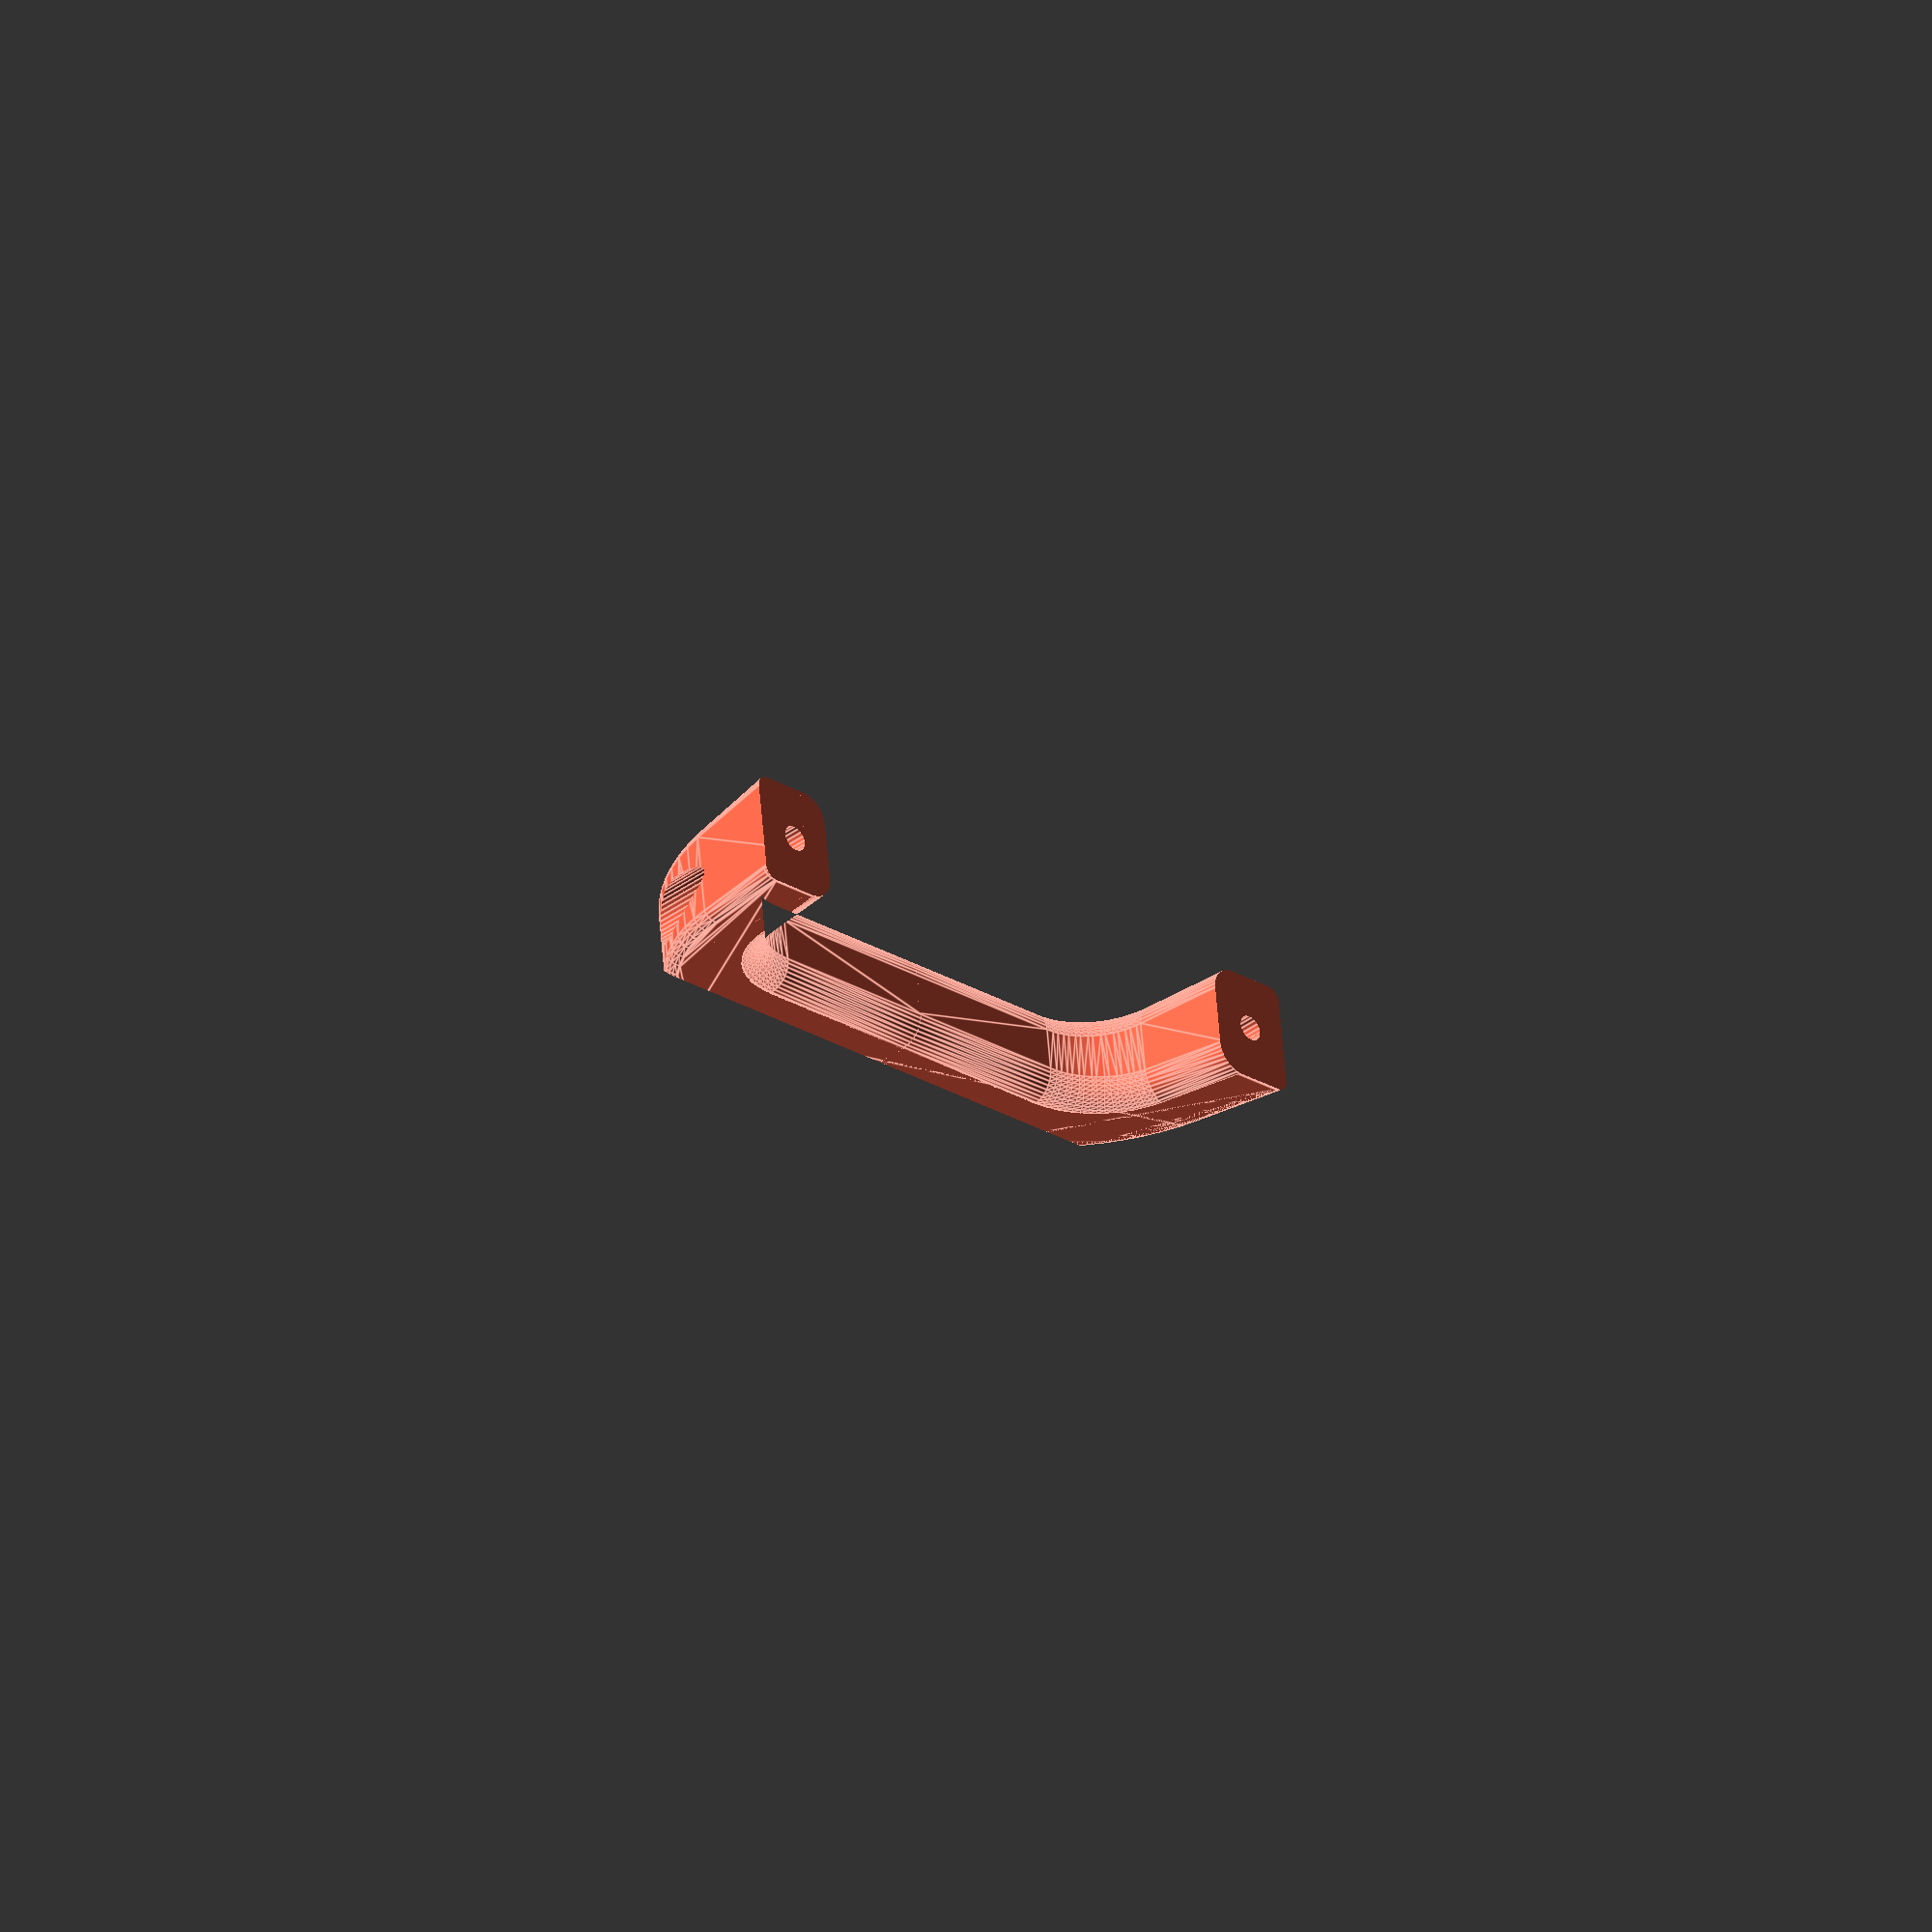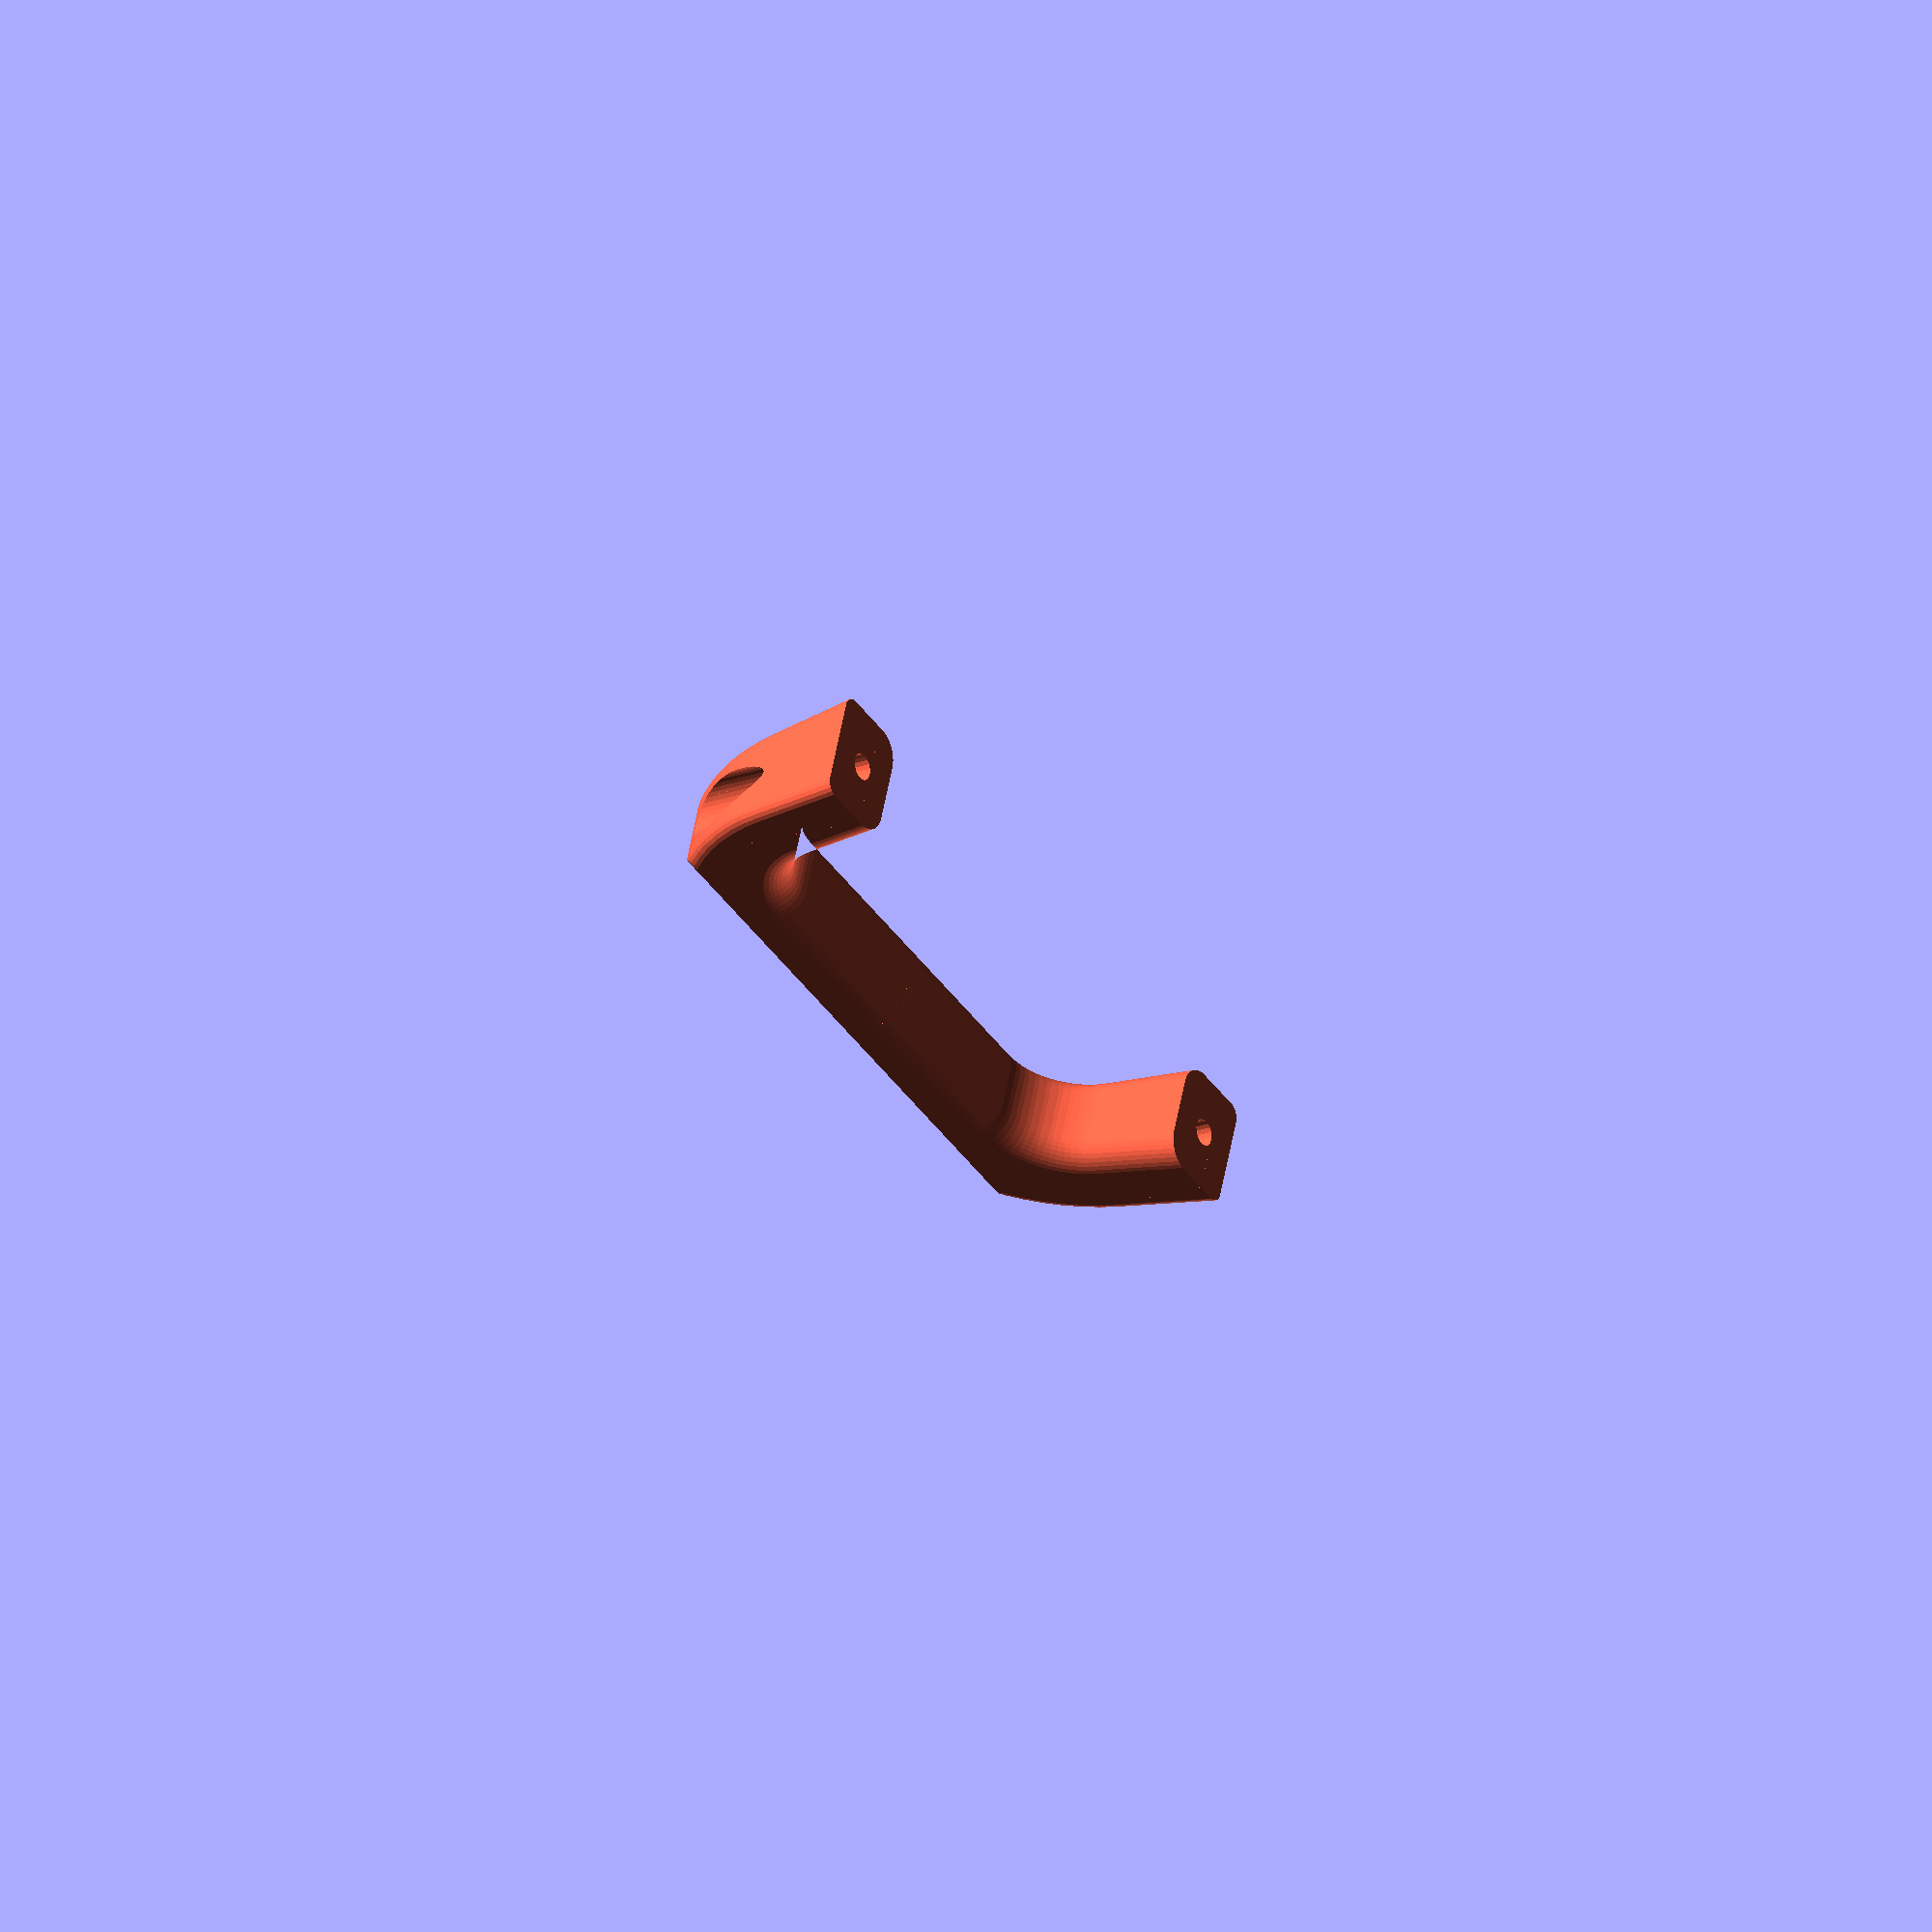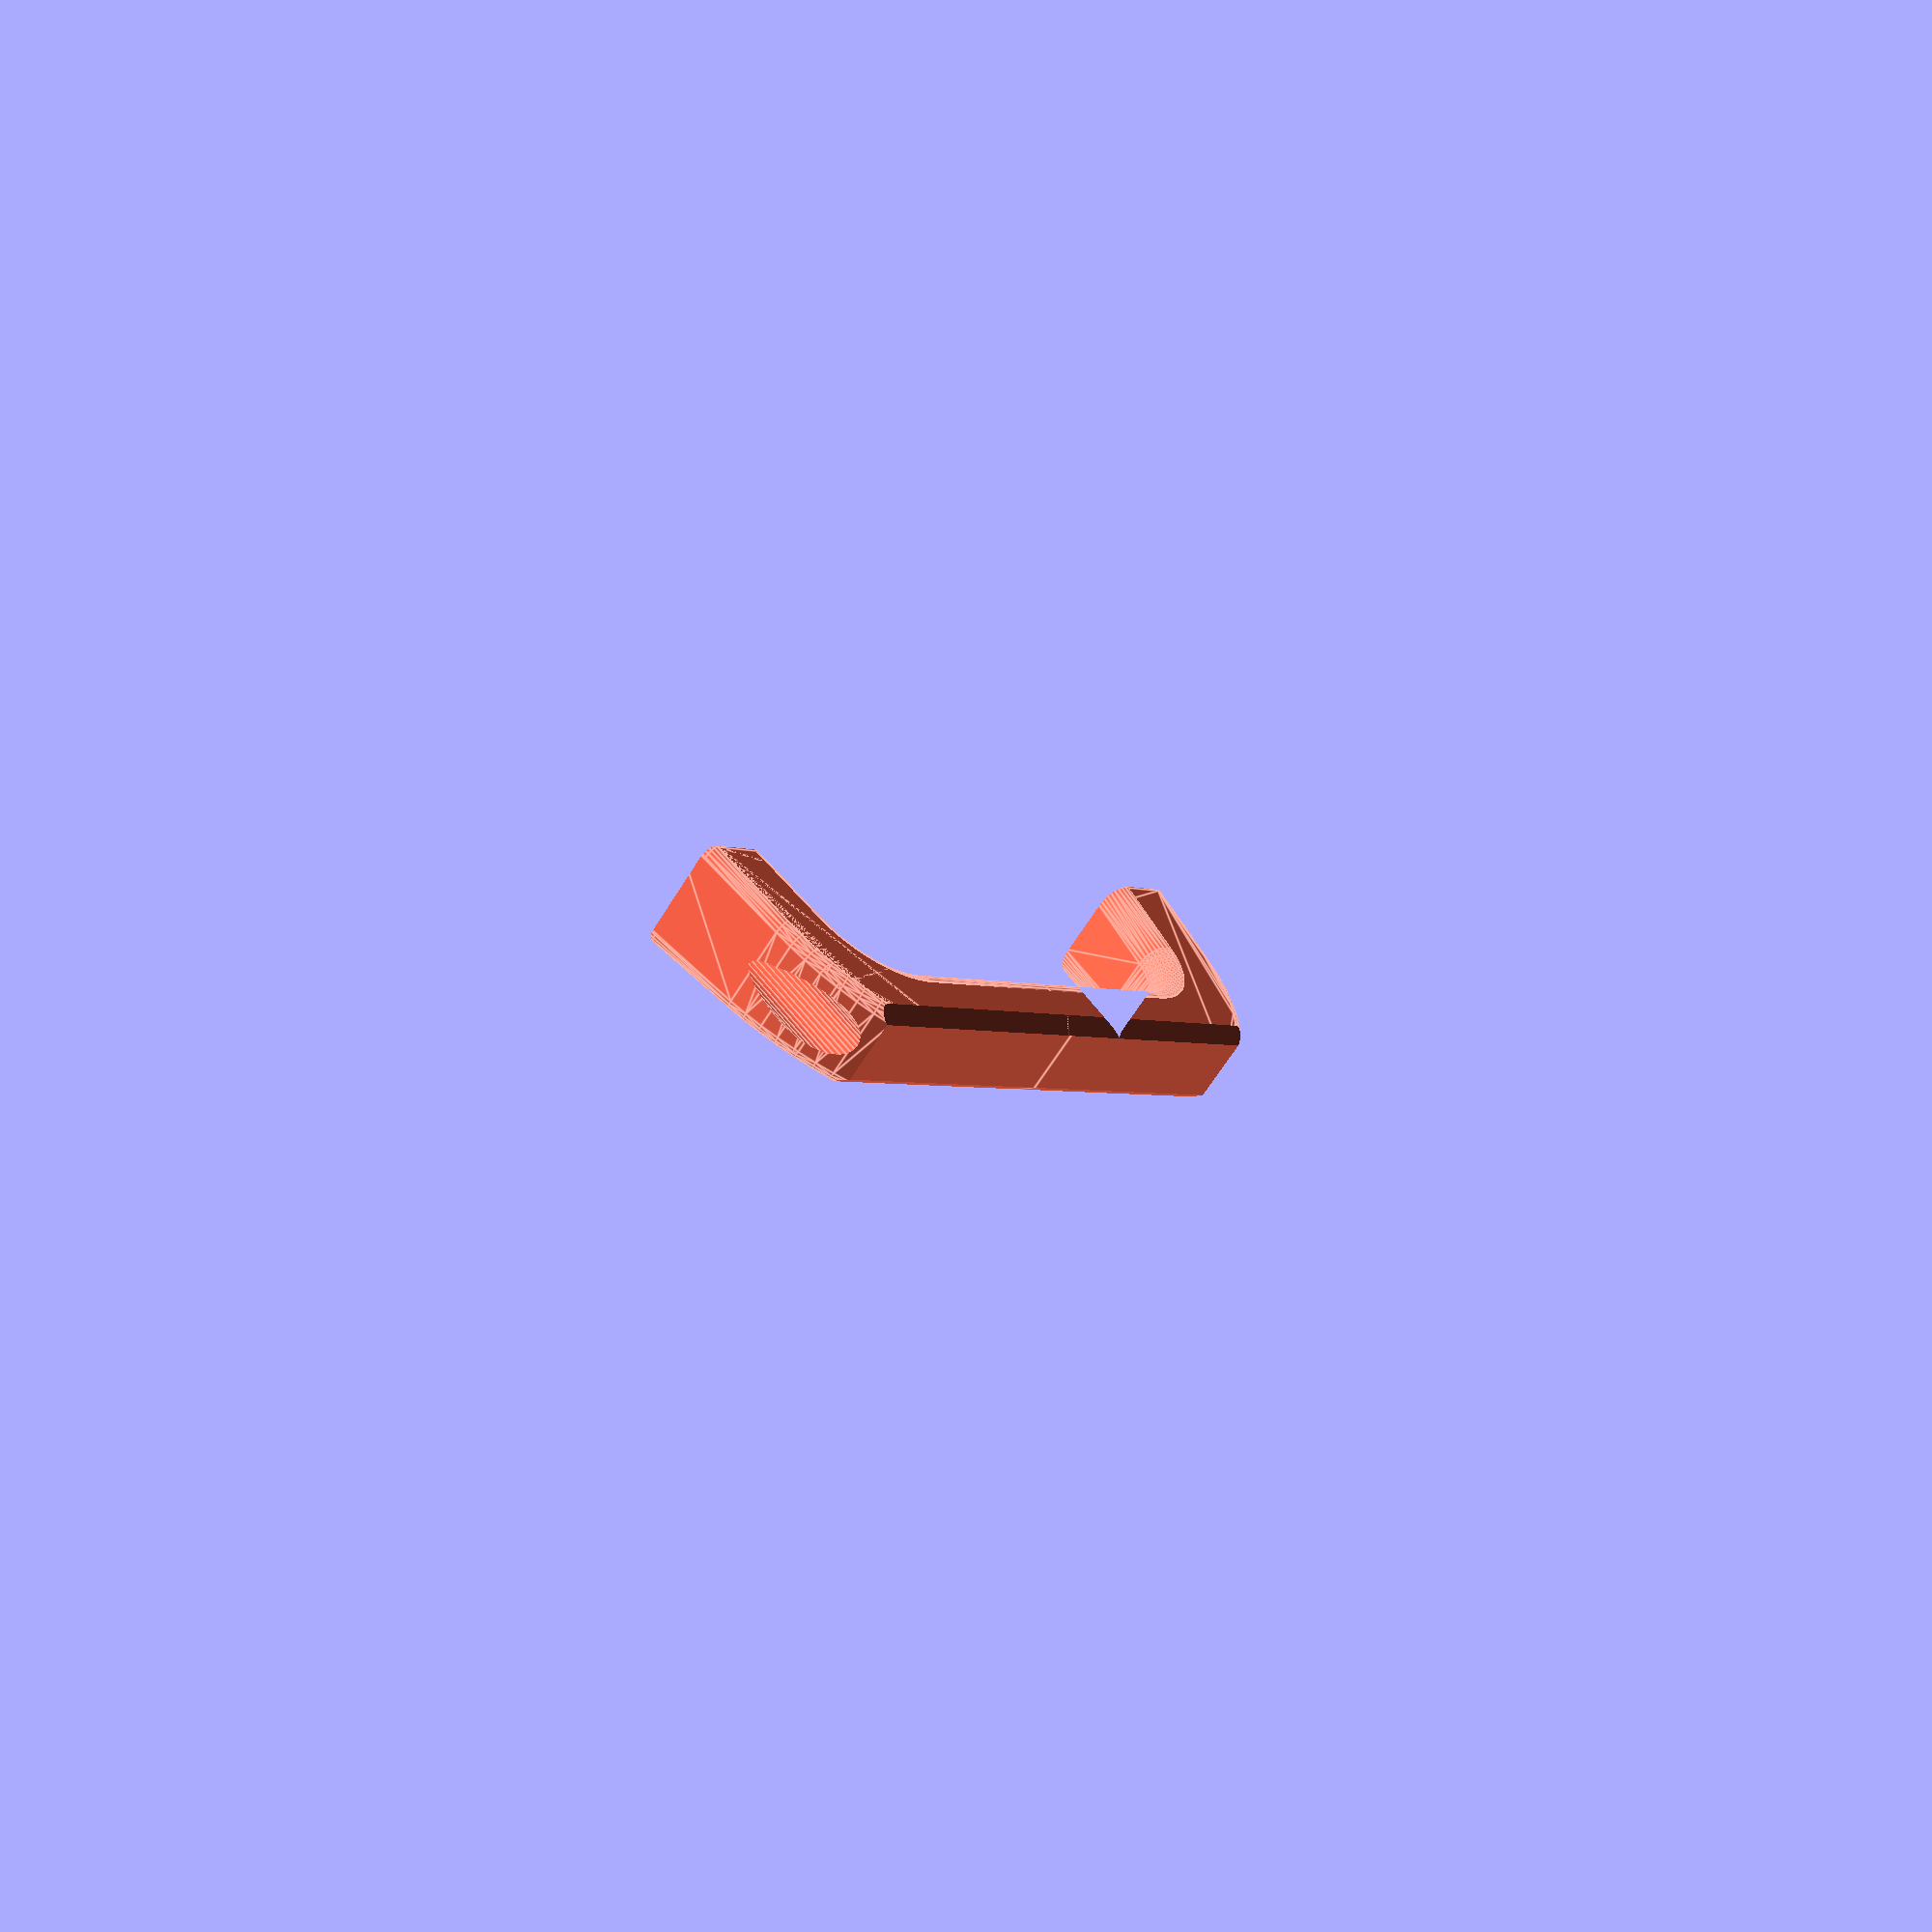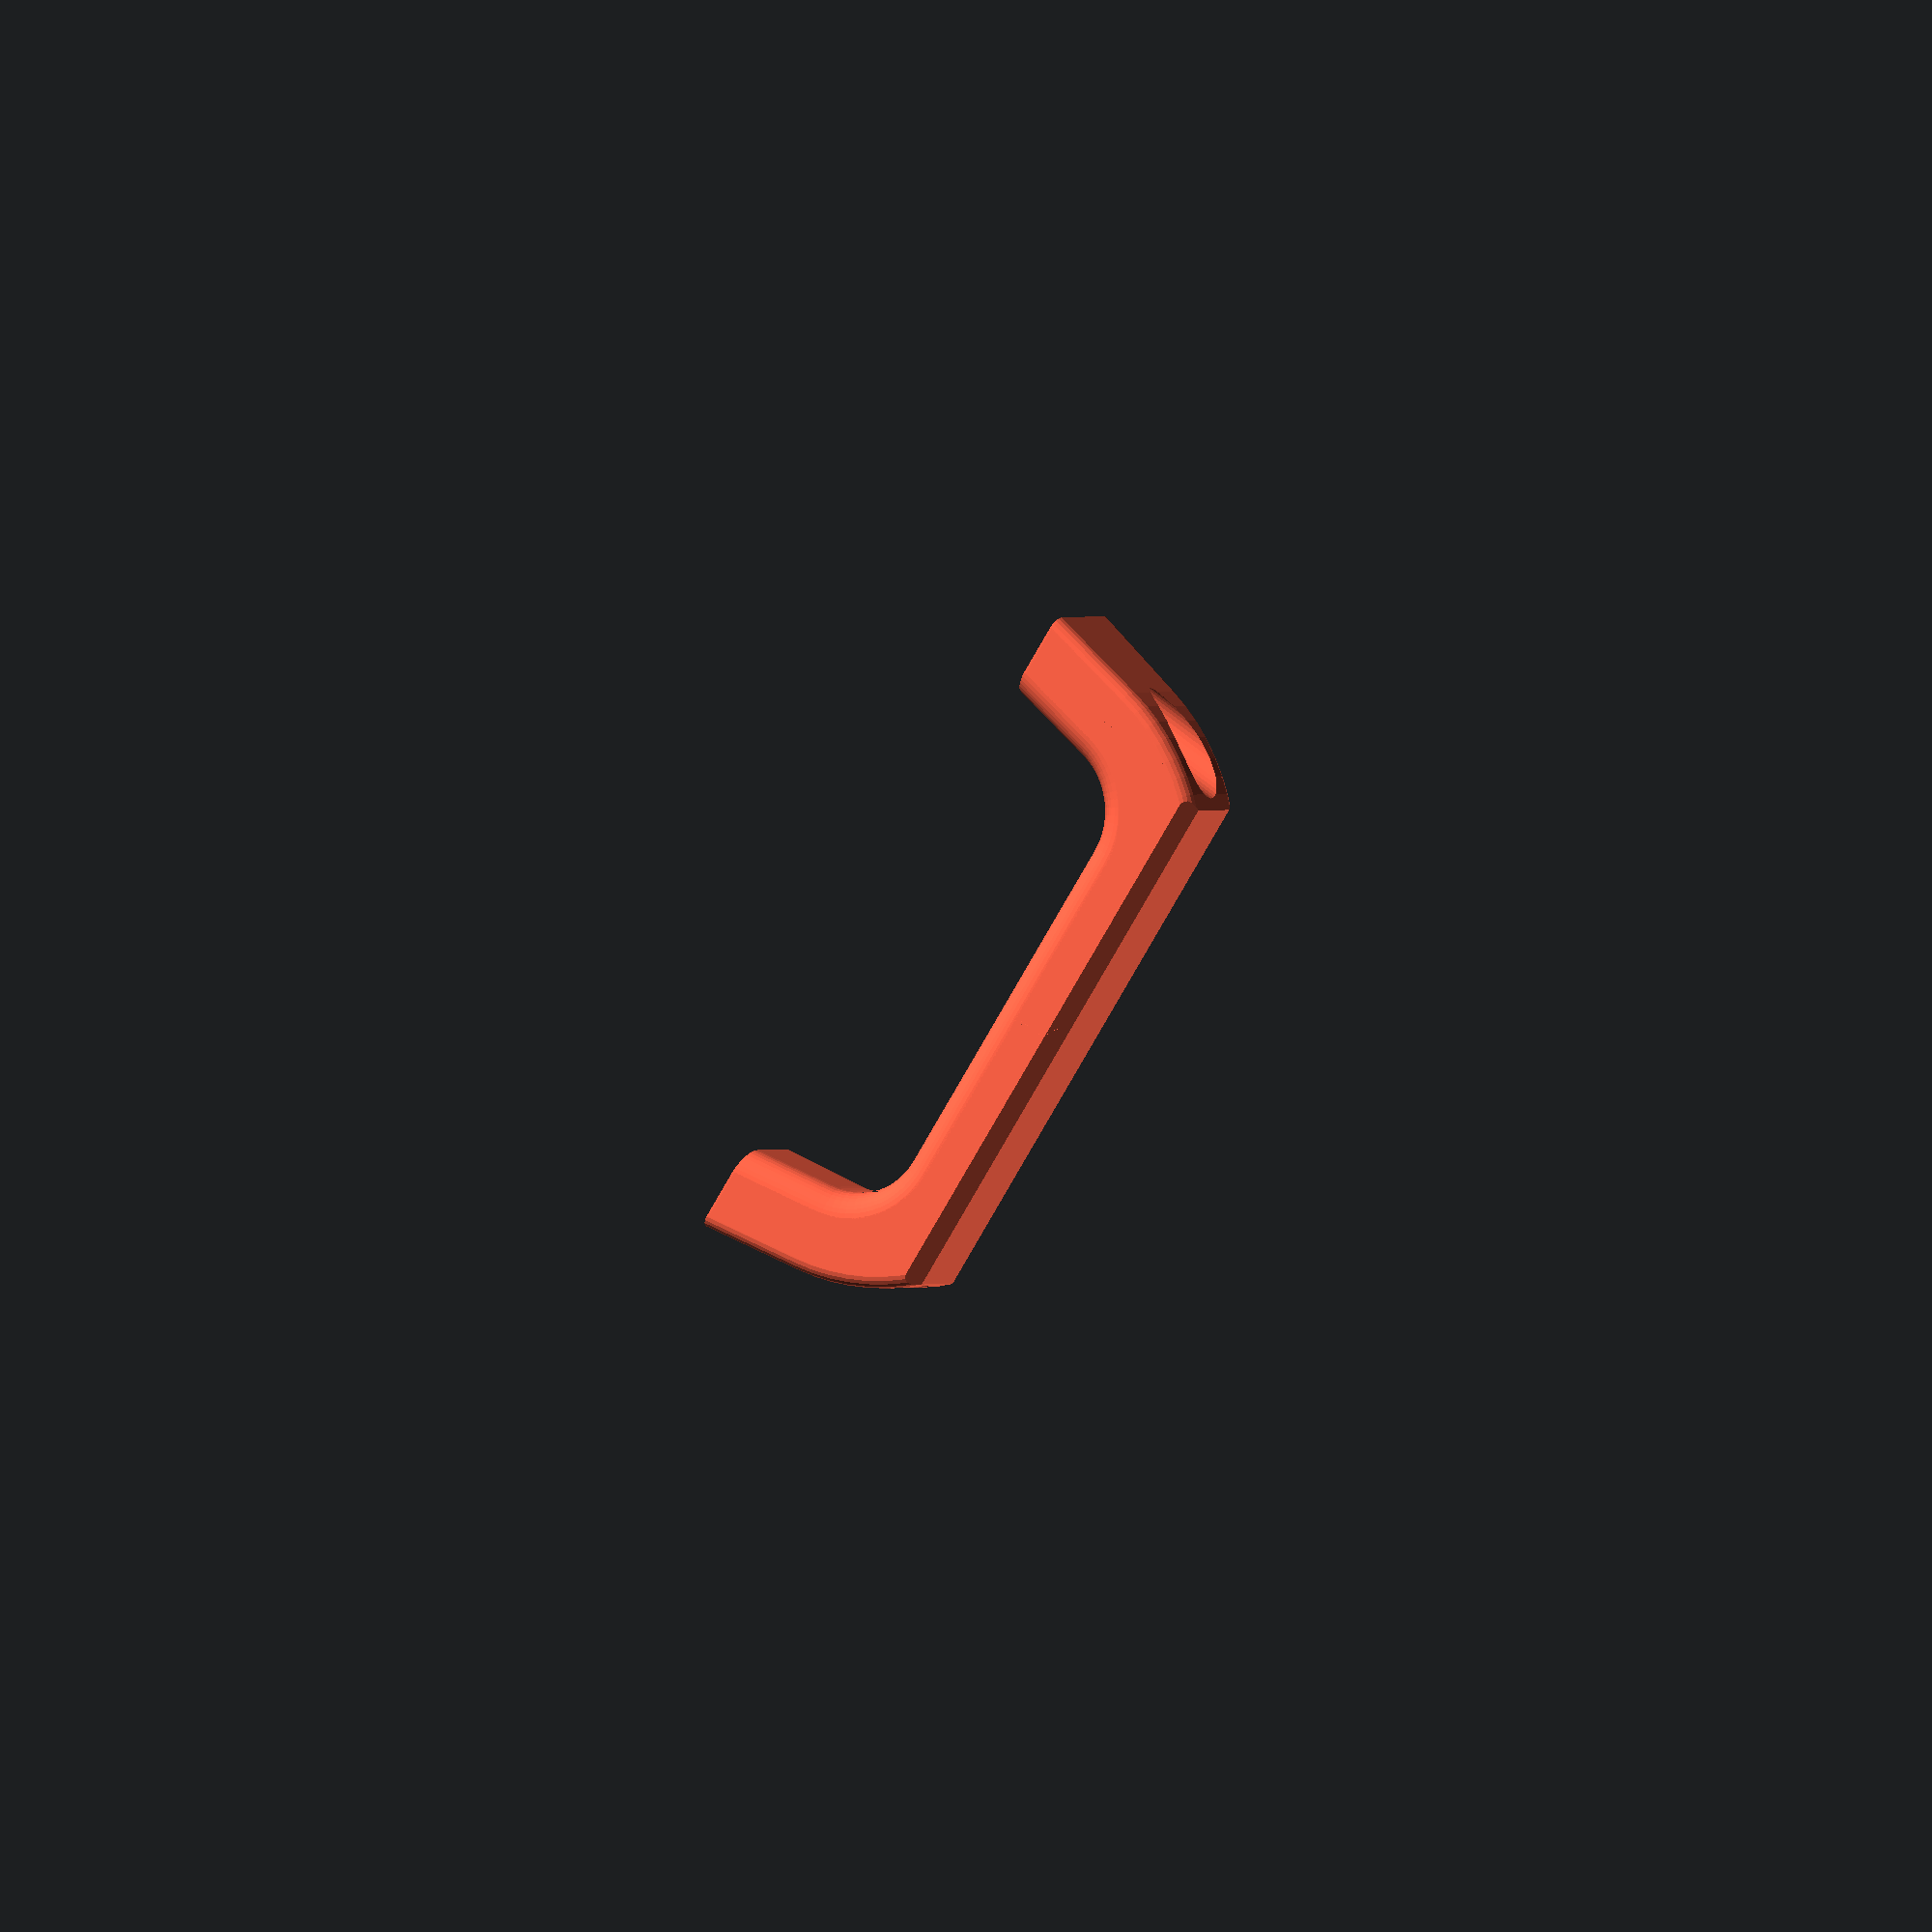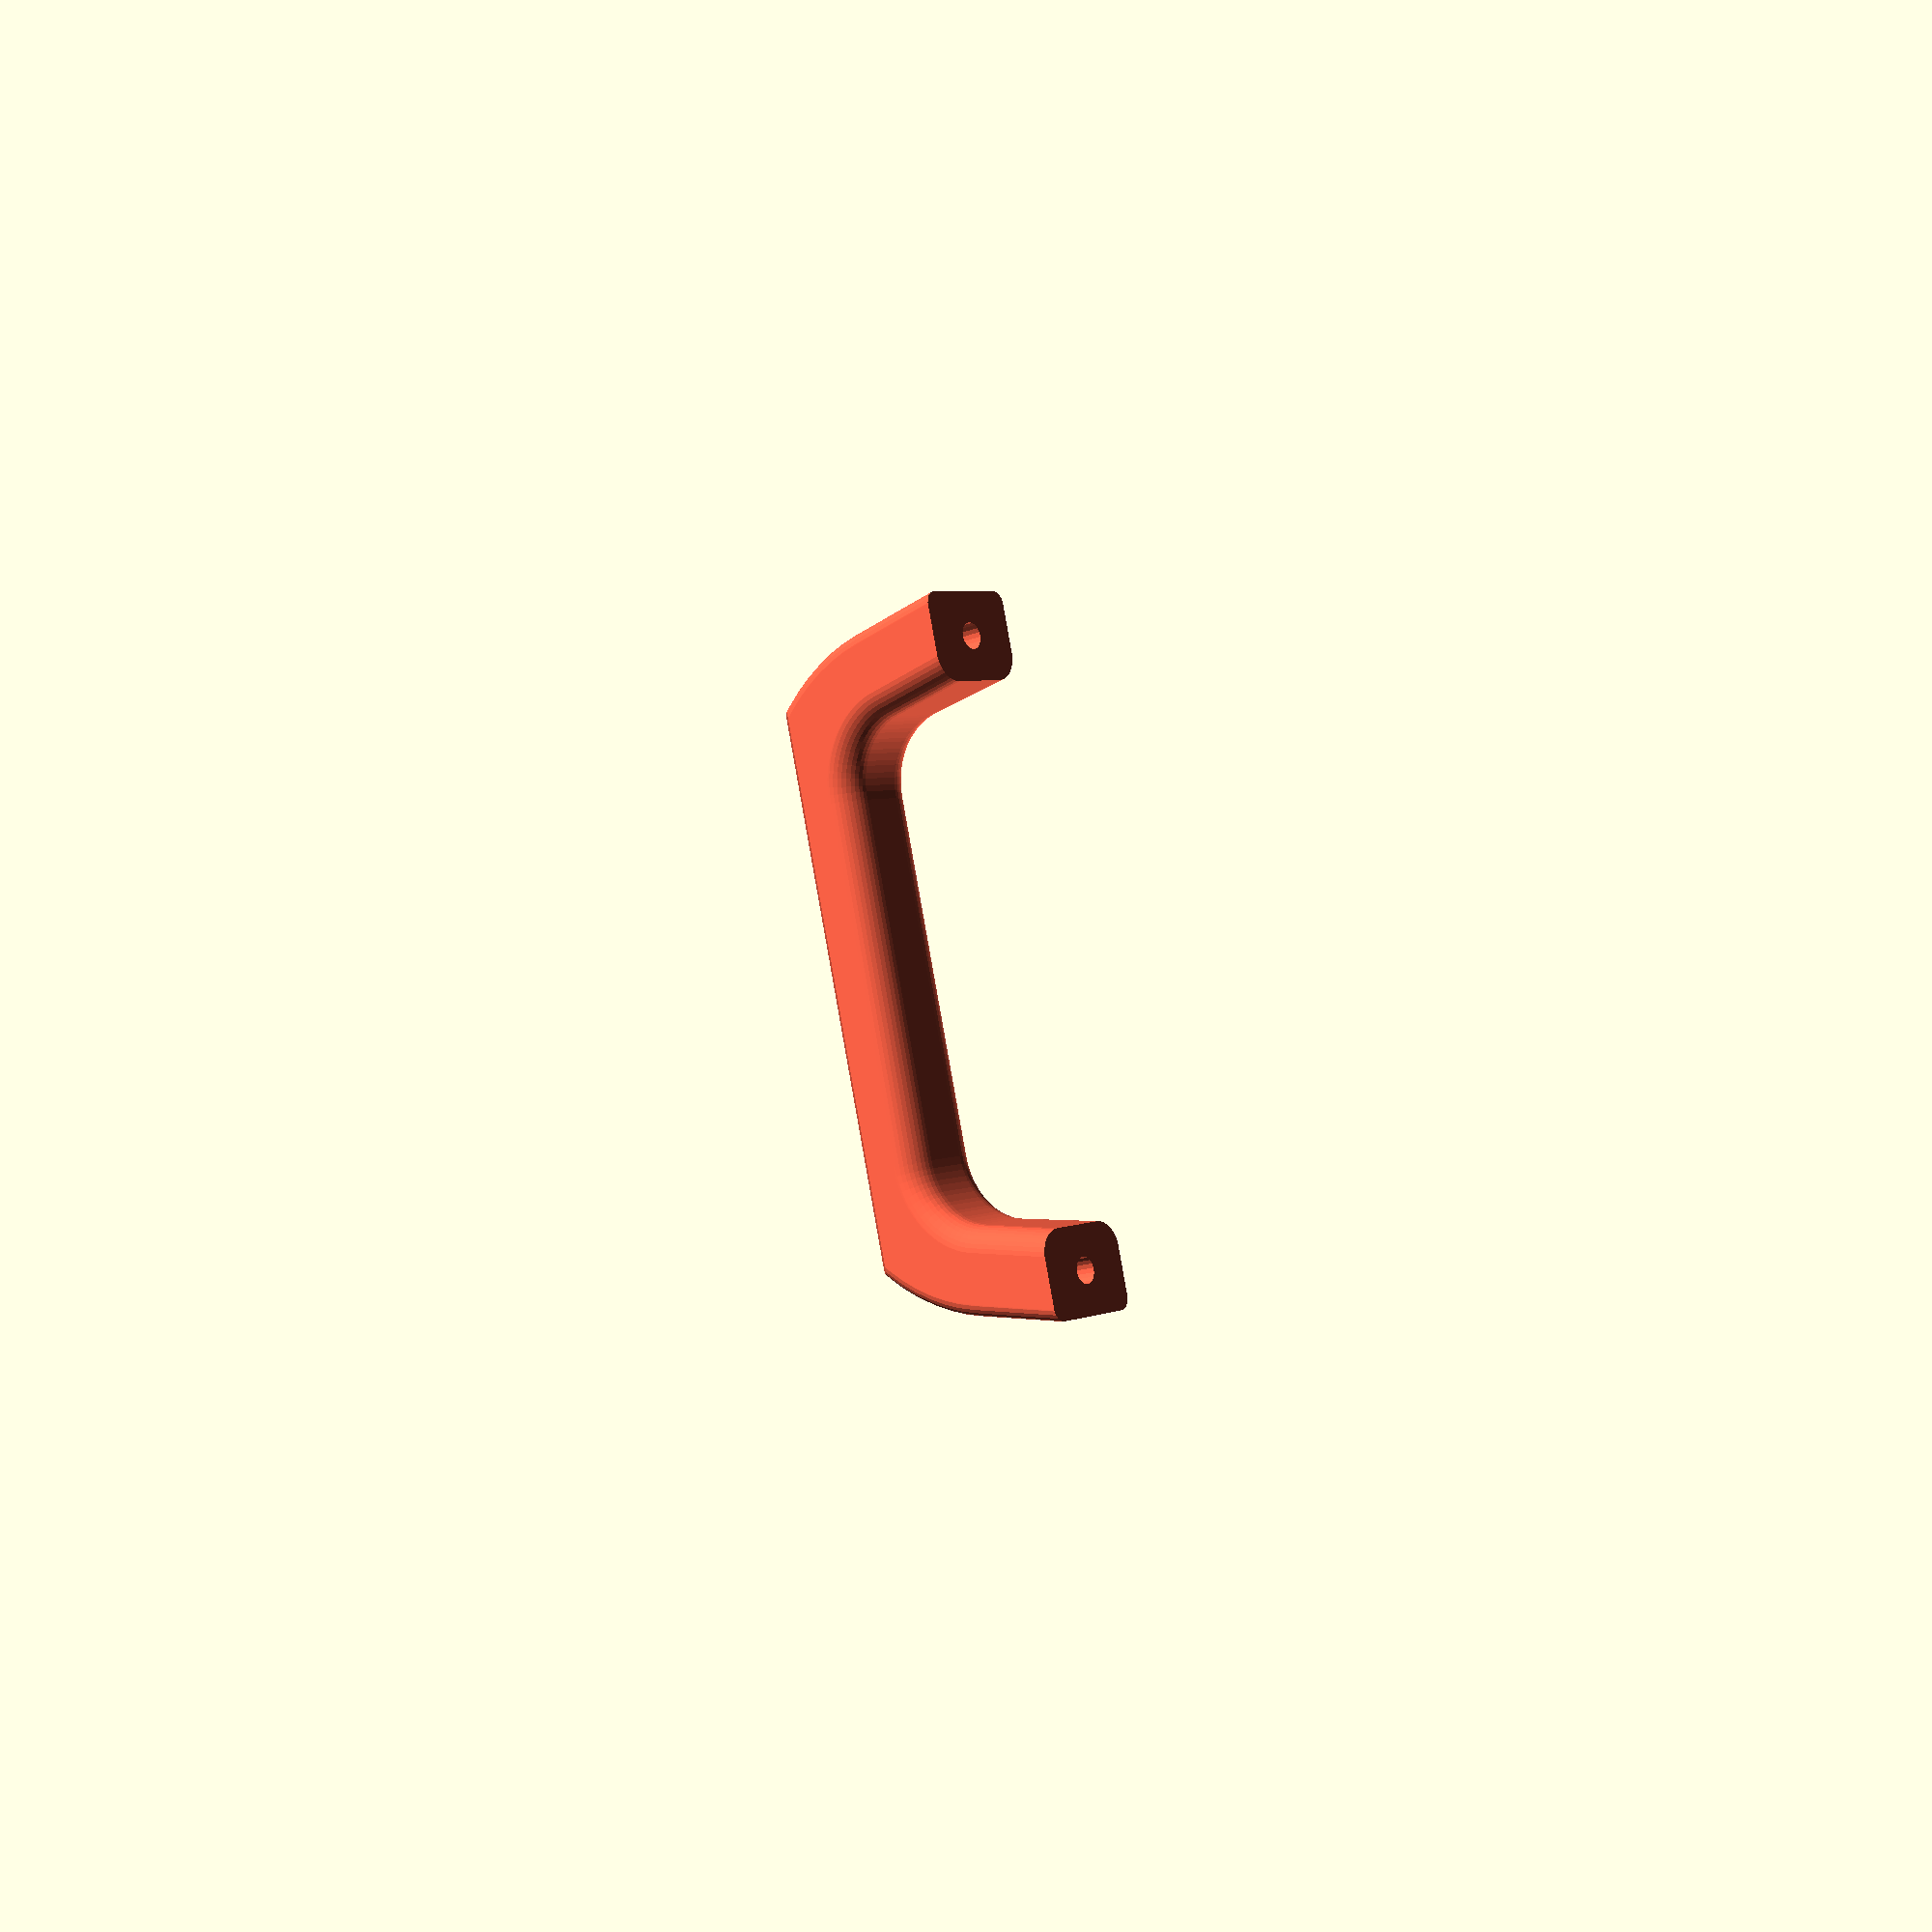
<openscad>
// ===== INFORMATION ===== //
/* 
Handle meant to be printed with the large top face on the baseplate.
See accompanying engineering drawing for parameter definitions. 
Set T-Slot variables to zero to exclude them from the model. 
Set mouse ears diameter to zero to exclude them (you probably want them to reduce warping at the corners)

https://github.com/kennetek/parametric-handle
*/

// ===== FUNCTIONS ===== //
function ang2vec(a) = [cos(a), sin(a)];
function normalize(v) = v/norm(v);  

// ===== PARAMETERS ===== //

/* [Setup Parameters] */
$fs = 1;
$fa = 5; 

/* [General Settings] */
h_internal = 33;  // 0.01
h_thick = 17; // 0.01
h_base = 20; // 0.01
h_wide = 26;  // 0.01
h_hole = 140; // 0.01
r_internal = 16;  // 0.01
a_flare = 10; // [0:40]
a_draft = 3;  // 0.01
r_fillet_int = 6; // 0.01
r_fillet_ext = 3;  // 0.01
d_hole = 6;  // 0.01
d_counter = 12; // 0.01
h_counter = 10; // 0.01
h_layer = 0.3;  // 0.01

/* [T-Slot Pegs] */
h_slot_width = 0;  // 0.01
h_slot_depth = 0;  // 0.01

/* [Mouse Ears] */
d_mouse = 0;  // 0.01


// ===== CALCULATIONS ===== //

at = tan(a_flare);
ac = cos(a_flare);
as = sin(a_flare);

off = r_internal*2; 
p0 = [-off,-off];
p1 = [-off, h_internal-r_internal];
p2 = [0.5*(h_hole-h_base) - p1[1]*at - r_internal/ac, p1[1]]; 
p3 = [p2[0]+(p1[1]+off)*at, -off];

p4 = p2 + ang2vec(a_flare)*(r_internal+h_base*ac);
v1 = ang2vec(180-(0.5*(90+45+a_flare)-10));
r_large = ((h_internal+h_thick - p4[1])/v1[1])/(2*sin(0.5*(90-46-a_flare)));
p5 = p4 + r_large*ang2vec(180+a_flare);
p6 = p5+h_hole*[-1,0]+h_internal*[0,-1];
p7 = p5+h_hole*[-1,0];
p8 = p5 + h_internal*ang2vec(270+a_flare);


// ===== IMPLEMENTATION ===== //

color("tomato")
rotate([90,0,0])
copy_mirror([1,0,0])
difference() {
    intersection() {
        
        // internal profile
        minkowski() {
            difference() {
                linear_extrude(h_wide-2*r_fillet_int+0.01, center=true)
                difference() {
                    translate([0,-h_slot_depth])
                    square([h_hole+2*h_base,2*(h_internal+h_thick+h_slot_depth)]);
                    offset(delta=r_fillet_int)
                    minkowski() {
                        polygon([p0, p1, p2, p3]);
                        circle(r=r_internal);
                    }
                }
                copy_mirror([0,0,1])
                taper(r_fillet_int);
            }
            sphere(r=r_fillet_int);
        }
        
        // external profile
        minkowski() {
            difference() {
                linear_extrude(h_wide-2*r_fillet_ext, center=true)
                offset(delta = -r_fillet_ext)
                minkowski() {
                    polygon([p6, p7, p5, p8]); 
                    circle(r=r_large);
                }
                copy_mirror([0,0,1])
                taper(r_fillet_ext);
            }
            sphere(r=r_fillet_ext);
        }
        
        // cut to size
        translate([0,-h_slot_depth,-h_wide])
        cube([h_hole+h_base*2, h_internal+h_thick+h_slot_depth, h_wide*2]);
    }
    
    // top chamfer
    copy_mirror([0,0,1])
    translate(normalize([0, -1, 1])*(r_fillet_ext*5))
    translate([-1, h_internal+h_thick, h_wide/2 - r_fillet_ext - (h_internal+h_thick)*tan(a_draft)])
    rotate([-45, 0, 0])
    cube([h_hole+h_base*2+1, r_fillet_ext*10, r_fillet_ext*10]);
    
    // hole
    translate([h_hole/2, 0, 0])
    rotate([-90, 0, 0])
    cylinder(d=d_hole, h=(h_internal+h_thick)*3, center=true);
    
    // counterbore
    translate([h_hole/2, h_counter, 0])
    rotate([-90, 0, 0])
    cylinder(d=d_counter, h=(h_internal+h_thick)*3);
    
    // slit for printable hole
    translate([h_hole/2, h_counter-h_layer, 0])
    rotate([-90, 0, 0])
    intersection() {
        cylinder(d=d_counter, h=(h_internal+h_thick)*3);
        cube([d_hole, d_counter*3, (h_internal+h_thick)*4],center=true); 
    }
    
    // Alignment tabs for attaching to aluminum extrusion
    if (h_slot_depth > 0 || h_slot_width > 0) {
        intersection() {
            union() {
                copy_mirror([0,0,1])
                mirror([0,1,0])
                translate([0,-d_hole,h_slot_width/2])
                cube([h_hole+h_base*2, (h_slot_depth+d_hole)*2, h_wide]);
                
                translate([h_hole/2, 1.1*d_hole/2, -h_wide])
                rotate([0,0,-135])
                cube([h_slot_depth*10, h_slot_depth*10, h_wide*2]);
            }
            mirror([0,1,0])
            translate([-h_base*0.5,0,-h_wide*5])
            cube([h_hole+h_base*3, (h_slot_depth+d_hole)*4, h_wide*10]);
        }
    }
}

// mouse ears to prevent warping at corners
if (d_mouse > 0)
copy_mirror([0,1,0])
copy_mirror([1,0,0])
translate([p5[0]+r_large/sqrt(2),h_wide/2-(h_internal+h_thick)*tan(a_draft)-r_fillet_ext,h_internal+h_thick-h_layer-0.001])
cylinder(d=d_mouse, h=h_layer);


// ===== MODULES ===== //

module copy_mirror(vec=[0,1,0]) {
    children();
    if (vec != [0,0,0]) 
    mirror(vec) 
    children();
} 

module taper(off = 0) {
    if (a_draft > 0) {
        translate([0, 0, h_wide/2-off])
        rotate([-a_draft, 0, 0])
        translate([-5*h_hole, -5*(h_internal+h_thick), 0])
        cube([h_hole*10, (h_internal+h_thick)*10, h_wide*3]);
    }
}

</openscad>
<views>
elev=34.3 azim=186.5 roll=135.8 proj=o view=edges
elev=21.0 azim=161.9 roll=124.2 proj=o view=wireframe
elev=128.0 azim=40.1 roll=215.5 proj=p view=edges
elev=124.3 azim=136.8 roll=228.1 proj=o view=solid
elev=15.5 azim=105.6 roll=130.7 proj=p view=solid
</views>
